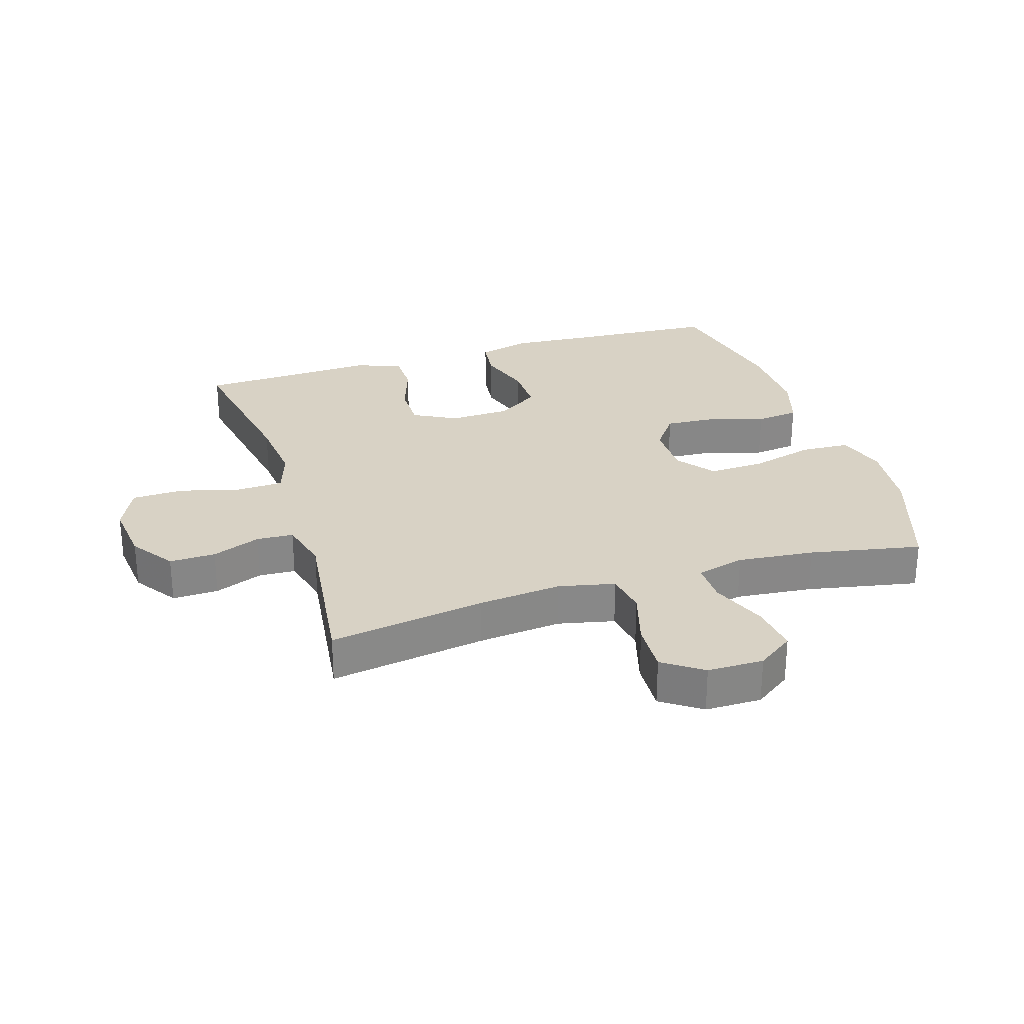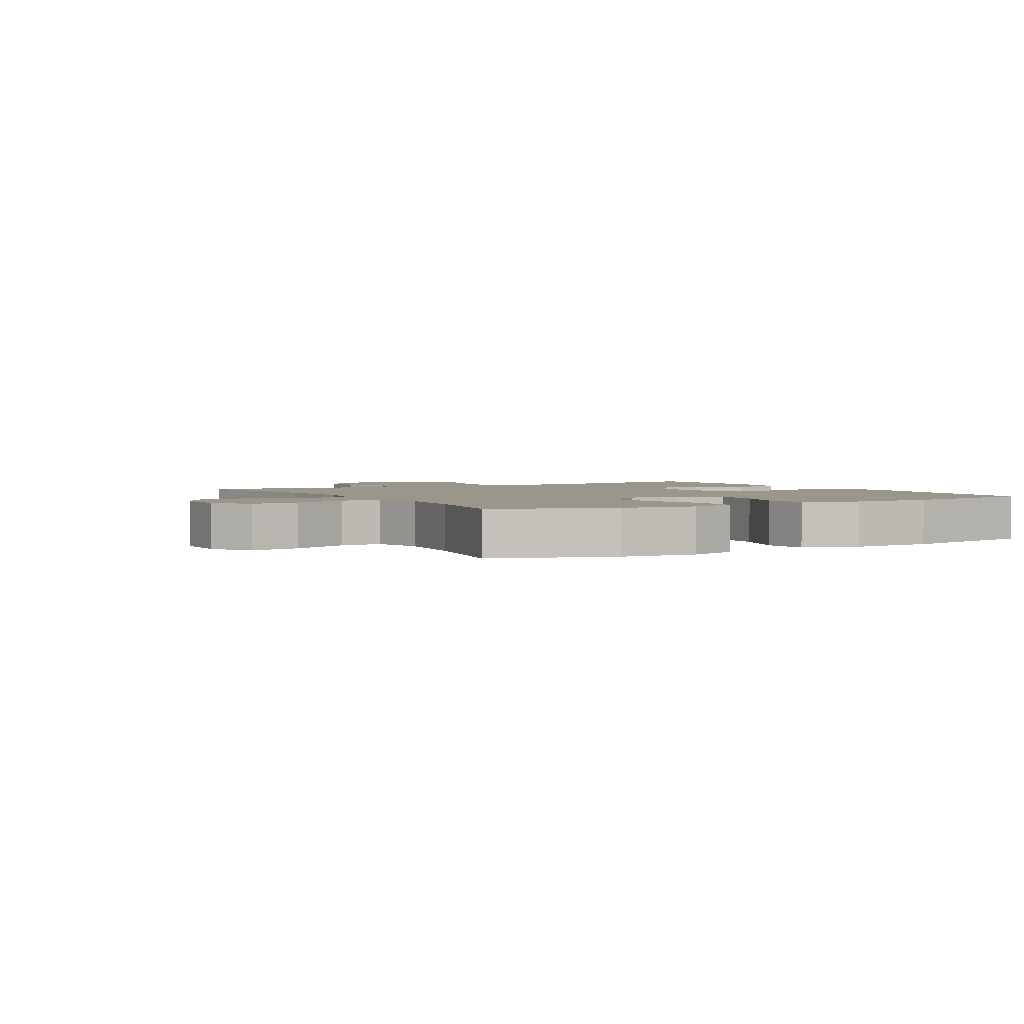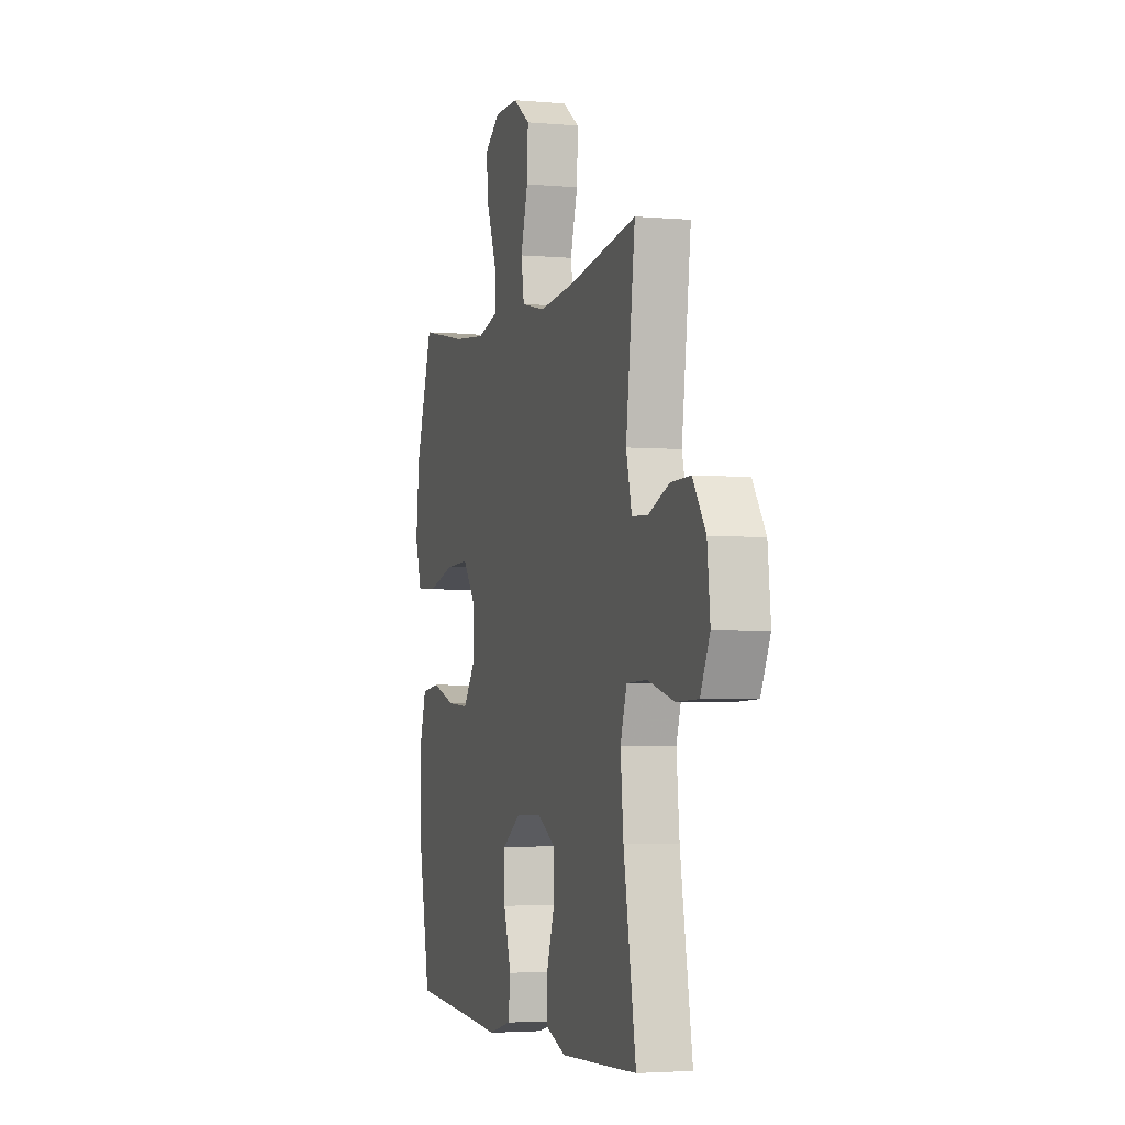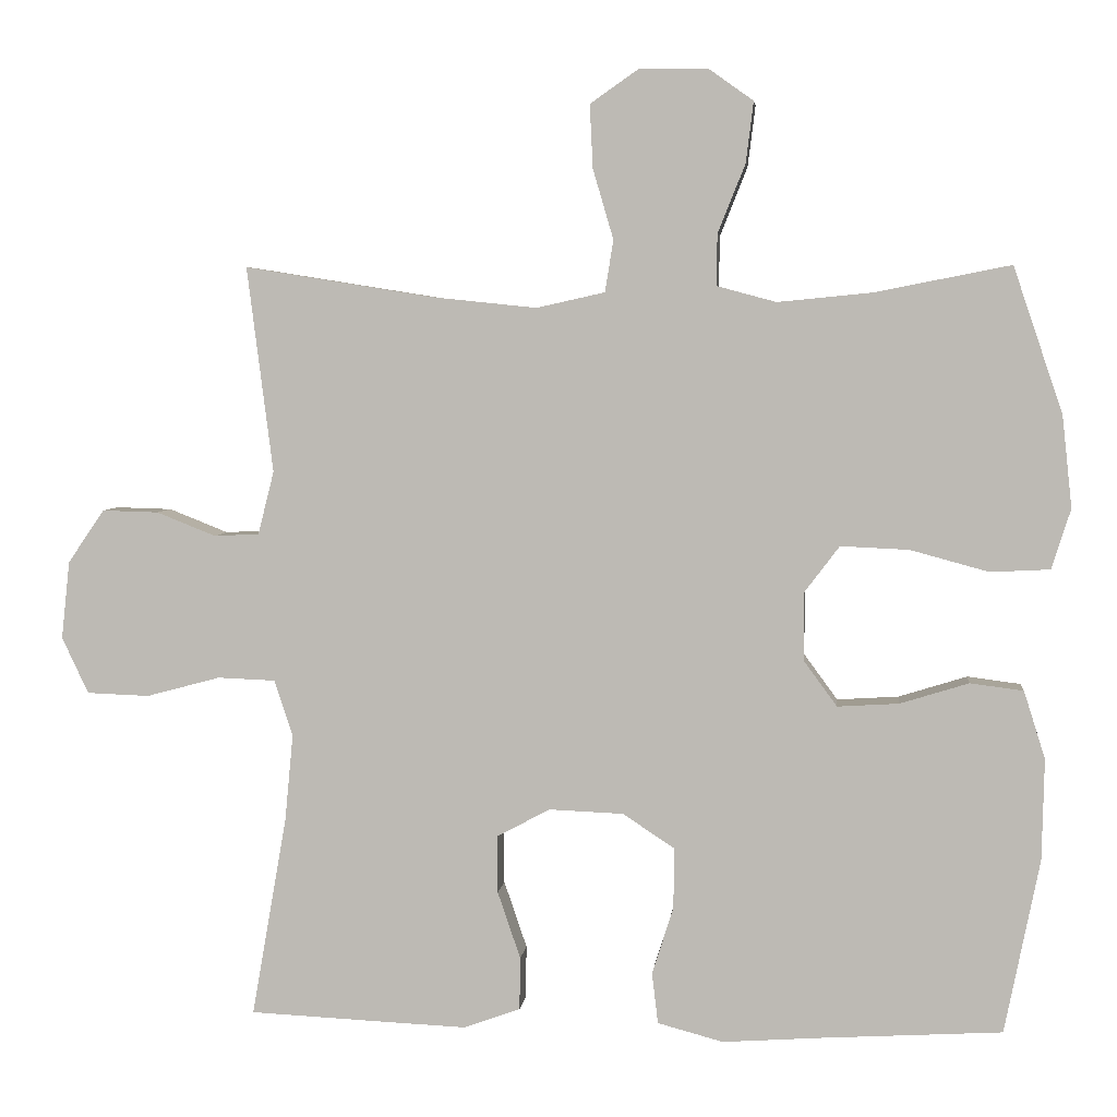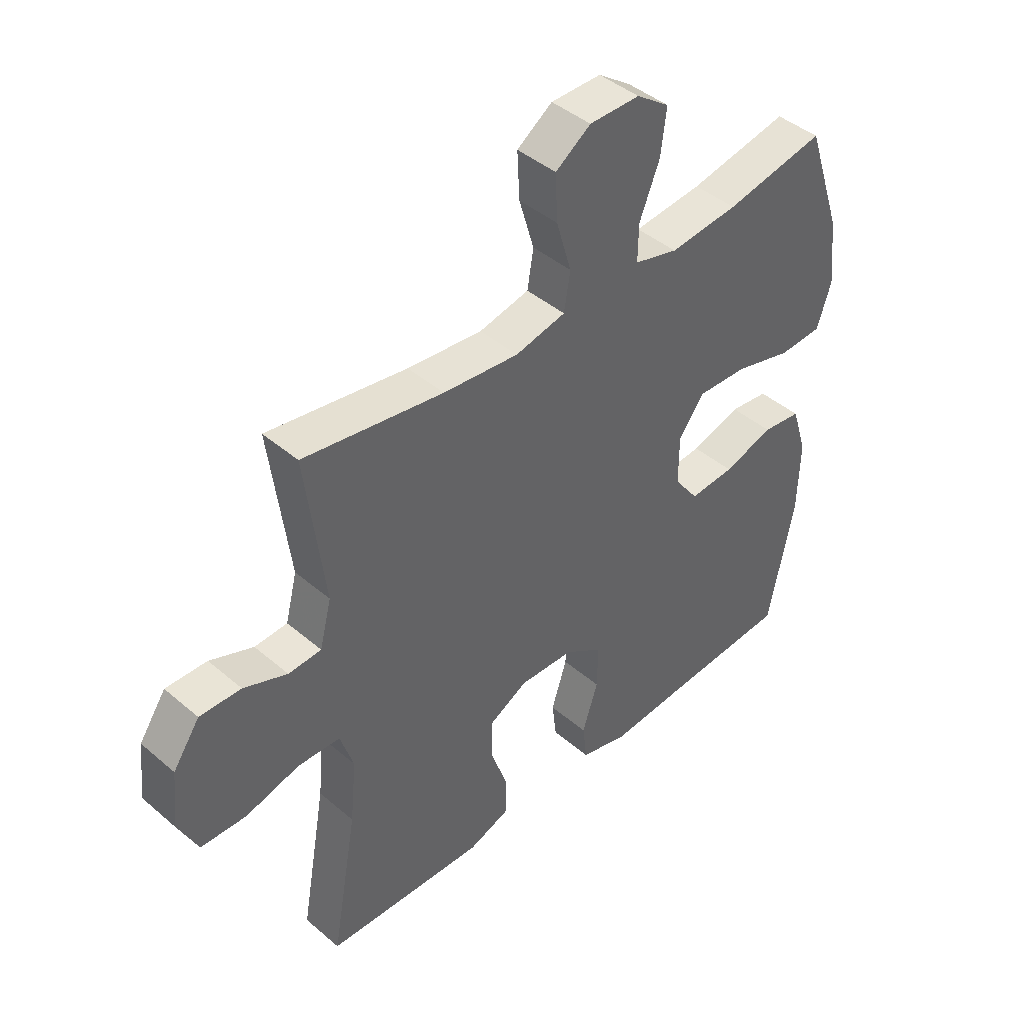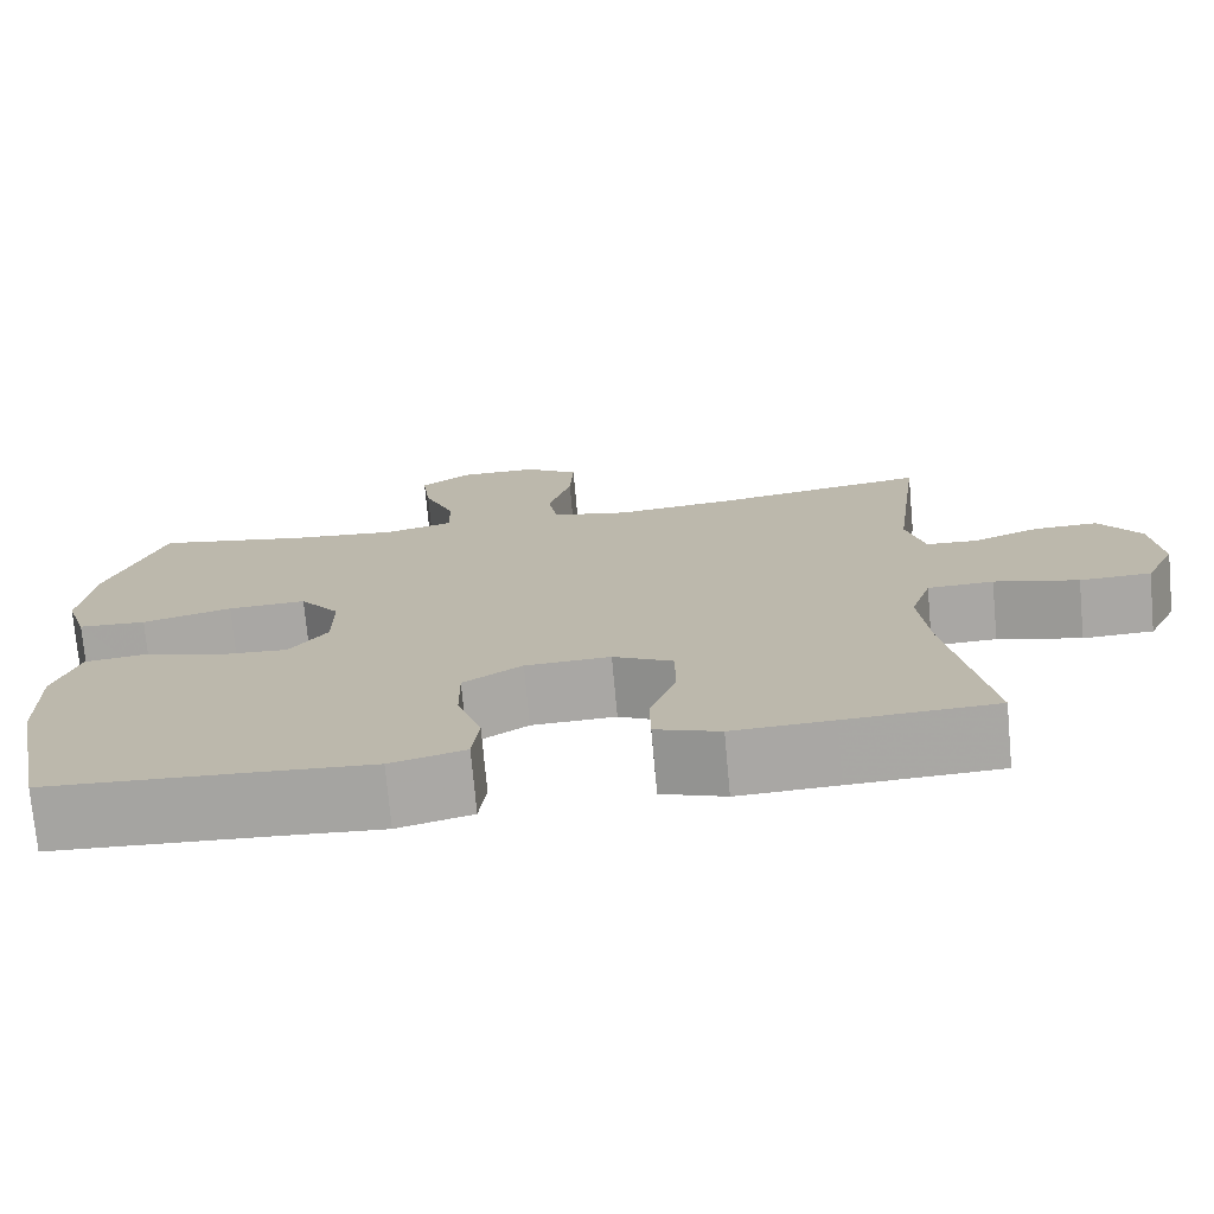
<metadata>
{"format":"obj","ext":"obj","renderer":"f3d","projection":"perspective","resolution":1024,"background":"white","views":[{"elev":27.7,"azim":-17.4,"up":"+Y"},{"elev":2.5,"azim":60.3,"up":"+Y"},{"elev":-3.3,"azim":-106.8,"up":"+Z"},{"elev":4.6,"azim":6.1,"up":"+Z"},{"elev":43.3,"azim":-44.8,"up":"+Z"},{"elev":-74.3,"azim":-174.8,"up":"+Z"}]}
</metadata>
<code>
v 0.5 0.07 -0.5
v 0.263 0.07 -0.514
v 0.133 0.07 -0.523
v 0.047 0.07 -0.5
v 0.039 0.07 -0.433
v 0.067 0.07 -0.345
v 0.068 0.07 -0.265
v 0 0.07 -0.22
v -0.098 0.07 -0.216
v -0.167 0.07 -0.253
v -0.167 0.07 -0.329
v -0.137 0.07 -0.417
v -0.138 0.07 -0.486
v -0.212 0.07 -0.513
v -0.327 0.07 -0.508
v -0.5 0.07 -0.5
v -0.454 0.07 -0.238
v -0.443 0.07 -0.123
v -0.467 0.07 -0.049
v -0.543 0.07 -0.046
v -0.64 0.07 -0.072
v -0.722 0.07 -0.069
v -0.757 0.07 0.005
v -0.746 0.07 0.107
v -0.698 0.07 0.177
v -0.624 0.07 0.175
v -0.546 0.07 0.144
v -0.487 0.07 0.147
v -0.466 0.07 0.23
v -0.5 0.07 0.5
v -0.25 0.07 0.46
v -0.115 0.07 0.446
v -0.025 0.07 0.466
v -0.014 0.07 0.534
v -0.041 0.07 0.626
v -0.045 0.07 0.709
v 0.018 0.07 0.753
v 0.108 0.07 0.753
v 0.167 0.07 0.711
v 0.157 0.07 0.631
v 0.121 0.07 0.541
v 0.12 0.07 0.474
v 0.198 0.07 0.453
v 0.321 0.07 0.465
v 0.5 0.07 0.5
v 0.565 0.07 0.308
v 0.578 0.07 0.188
v 0.553 0.07 0.109
v 0.475 0.07 0.105
v 0.372 0.07 0.133
v 0.282 0.07 0.137
v 0.236 0.07 0.076
v 0.236 0.07 -0.013
v 0.28 0.07 -0.073
v 0.361 0.07 -0.068
v 0.451 0.07 -0.04
v 0.521 0.07 -0.049
v 0.549 0.07 -0.138
v 0.546 0.07 -0.271
v 0.5 0 -0.5
v 0.263 0 -0.514
v 0.133 0 -0.523
v 0.047 0 -0.5
v 0.039 0 -0.433
v 0.067 0 -0.345
v 0.068 0 -0.265
v 0 0 -0.22
v -0.098 0 -0.216
v -0.167 0 -0.253
v -0.167 0 -0.329
v -0.137 0 -0.417
v -0.138 0 -0.486
v -0.212 0 -0.513
v -0.327 0 -0.508
v -0.5 0 -0.5
v -0.454 0 -0.238
v -0.443 0 -0.123
v -0.467 0 -0.049
v -0.543 0 -0.046
v -0.64 0 -0.072
v -0.722 0 -0.069
v -0.757 0 0.005
v -0.746 0 0.107
v -0.698 0 0.177
v -0.624 0 0.175
v -0.546 0 0.144
v -0.487 0 0.147
v -0.466 0 0.23
v -0.5 0 0.5
v -0.25 0 0.46
v -0.115 0 0.446
v -0.025 0 0.466
v -0.014 0 0.534
v -0.041 0 0.626
v -0.045 0 0.709
v 0.018 0 0.753
v 0.108 0 0.753
v 0.167 0 0.711
v 0.157 0 0.631
v 0.121 0 0.541
v 0.12 0 0.474
v 0.198 0 0.453
v 0.321 0 0.465
v 0.5 0 0.5
v 0.565 0 0.308
v 0.578 0 0.188
v 0.553 0 0.109
v 0.475 0 0.105
v 0.372 0 0.133
v 0.282 0 0.137
v 0.236 0 0.076
v 0.236 0 -0.013
v 0.28 0 -0.073
v 0.361 0 -0.068
v 0.451 0 -0.04
v 0.521 0 -0.049
v 0.549 0 -0.138
v 0.546 0 -0.271
f 58 59 1 2
f 55 56 57 58
f 54 55 58 2
f 53 54 2 3
f 52 53 3 4
f 47 48 49 50
f 47 50 51
f 44 45 46 47
f 43 44 47 51
f 42 43 51 52
f 38 39 40 41
f 38 41 42
f 37 38 42
f 34 35 36 37
f 34 37 42 52
f 29 30 31
f 28 29 31 32
f 24 25 26 27
f 24 27 28
f 23 24 28
f 20 21 22 23
f 19 20 23 28
f 18 19 28 32
f 14 15 16 17
f 11 12 13 14
f 10 11 14 17
f 9 10 17 18
f 52 4 5 6
f 52 6 7
f 33 34 52 7
f 32 33 7 8
f 8 9 18 32
f 61 60 118 117
f 117 116 115 114
f 61 117 114 113
f 62 61 113 112
f 63 62 112 111
f 109 108 107 106
f 110 109 106
f 106 105 104 103
f 110 106 103 102
f 111 110 102 101
f 100 99 98 97
f 101 100 97
f 101 97 96
f 96 95 94 93
f 111 101 96 93
f 90 89 88
f 91 90 88 87
f 86 85 84 83
f 87 86 83
f 87 83 82
f 82 81 80 79
f 87 82 79 78
f 91 87 78 77
f 76 75 74 73
f 73 72 71 70
f 76 73 70 69
f 77 76 69 68
f 65 64 63 111
f 66 65 111
f 66 111 93 92
f 67 66 92 91
f 91 77 68 67
f 1 60 61 2
f 2 61 62 3
f 3 62 63 4
f 4 63 64 5
f 5 64 65 6
f 6 65 66 7
f 7 66 67 8
f 8 67 68 9
f 9 68 69 10
f 10 69 70 11
f 11 70 71 12
f 12 71 72 13
f 13 72 73 14
f 14 73 74 15
f 15 74 75 16
f 16 75 76 17
f 17 76 77 18
f 18 77 78 19
f 19 78 79 20
f 20 79 80 21
f 21 80 81 22
f 22 81 82 23
f 23 82 83 24
f 24 83 84 25
f 25 84 85 26
f 26 85 86 27
f 27 86 87 28
f 28 87 88 29
f 29 88 89 30
f 30 89 90 31
f 31 90 91 32
f 32 91 92 33
f 33 92 93 34
f 34 93 94 35
f 35 94 95 36
f 36 95 96 37
f 37 96 97 38
f 38 97 98 39
f 39 98 99 40
f 40 99 100 41
f 41 100 101 42
f 42 101 102 43
f 43 102 103 44
f 44 103 104 45
f 45 104 105 46
f 46 105 106 47
f 47 106 107 48
f 48 107 108 49
f 49 108 109 50
f 50 109 110 51
f 51 110 111 52
f 52 111 112 53
f 53 112 113 54
f 54 113 114 55
f 55 114 115 56
f 56 115 116 57
f 57 116 117 58
f 58 117 118 59
f 59 118 60 1

</code>
